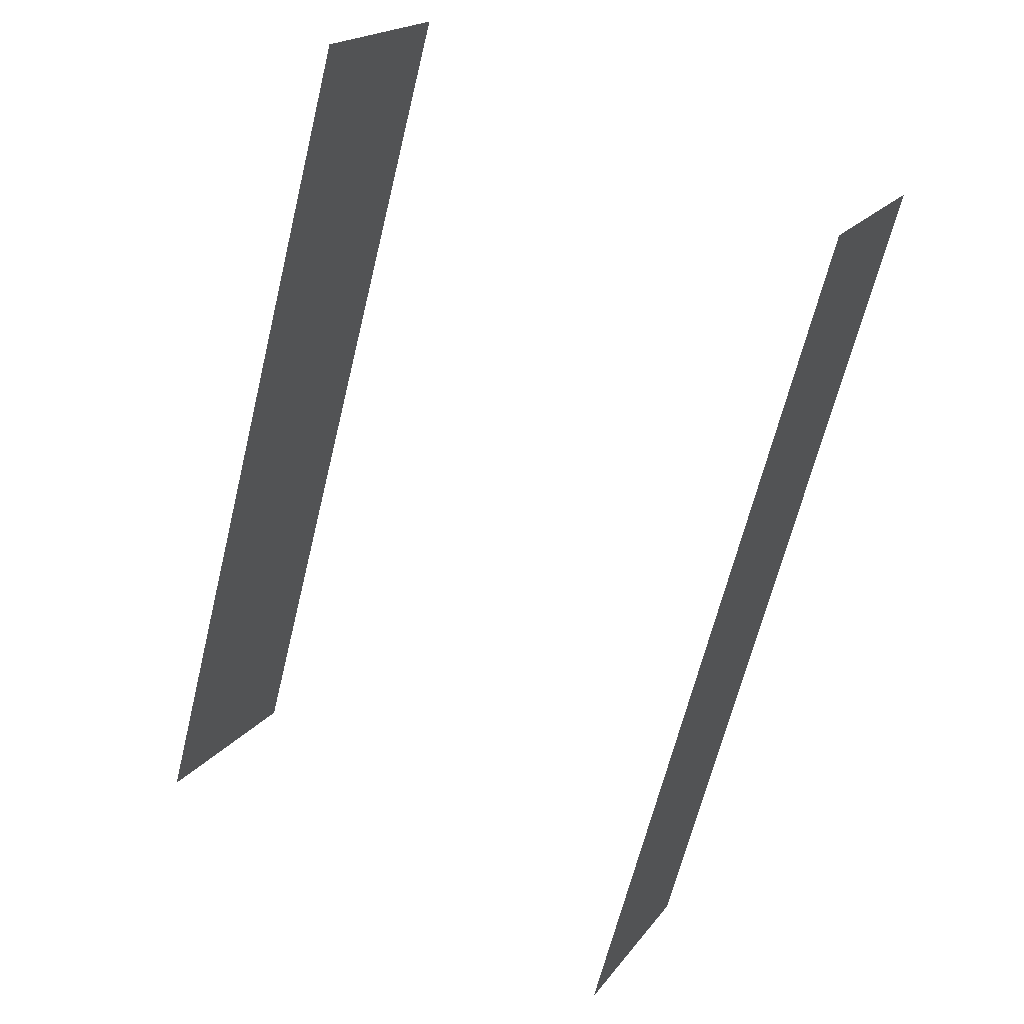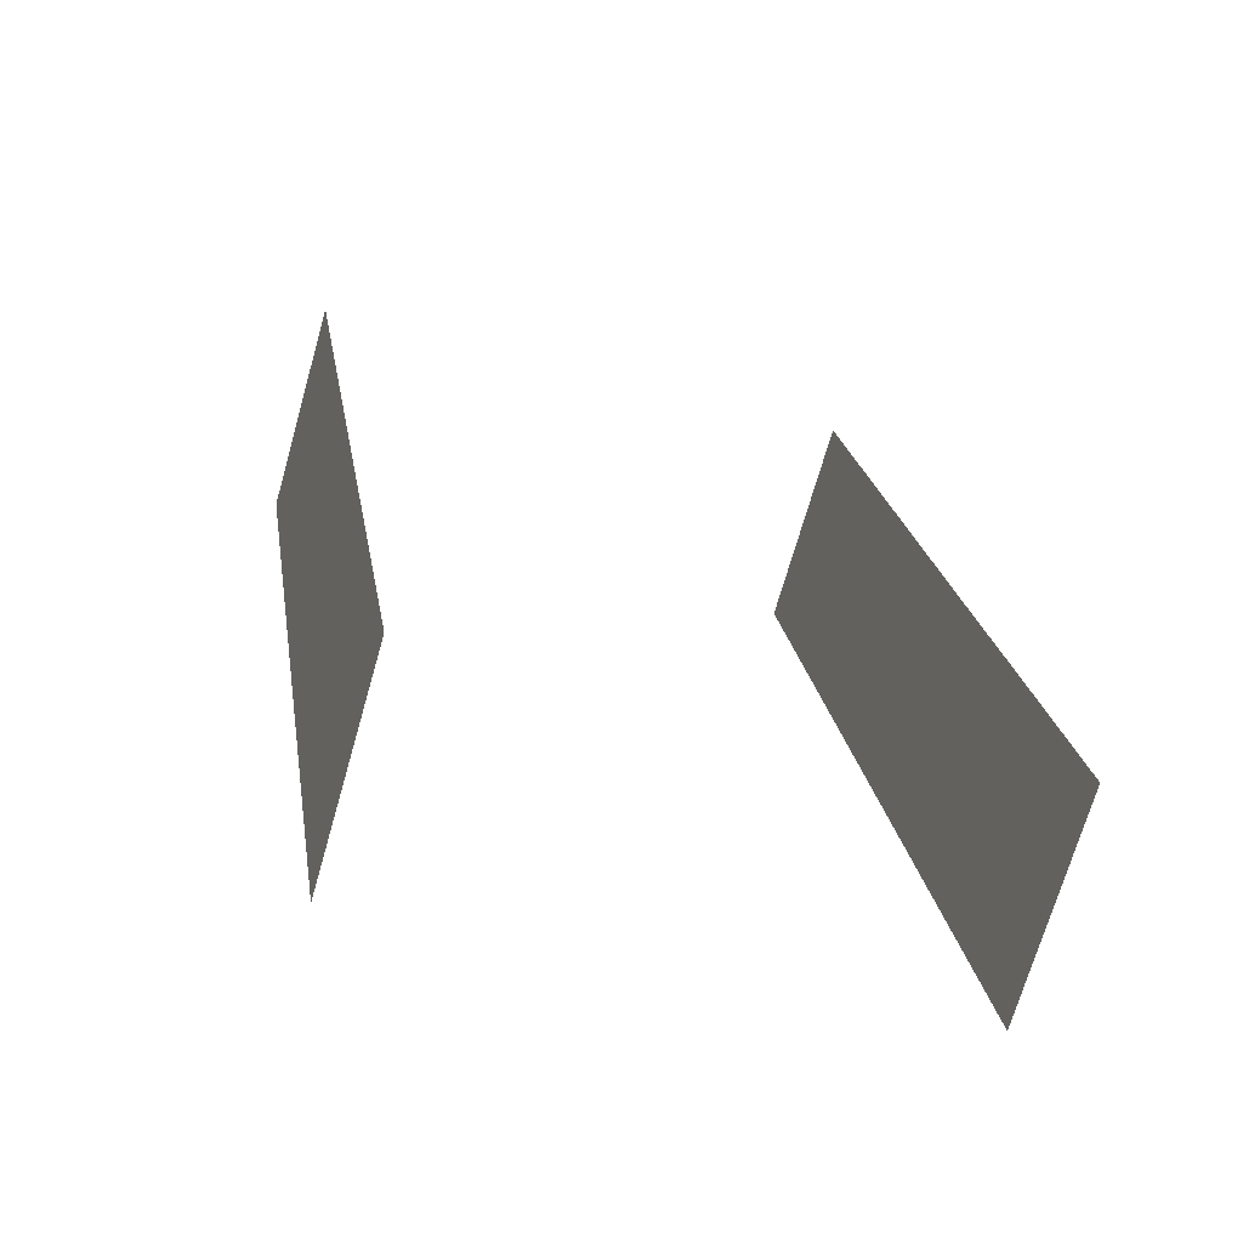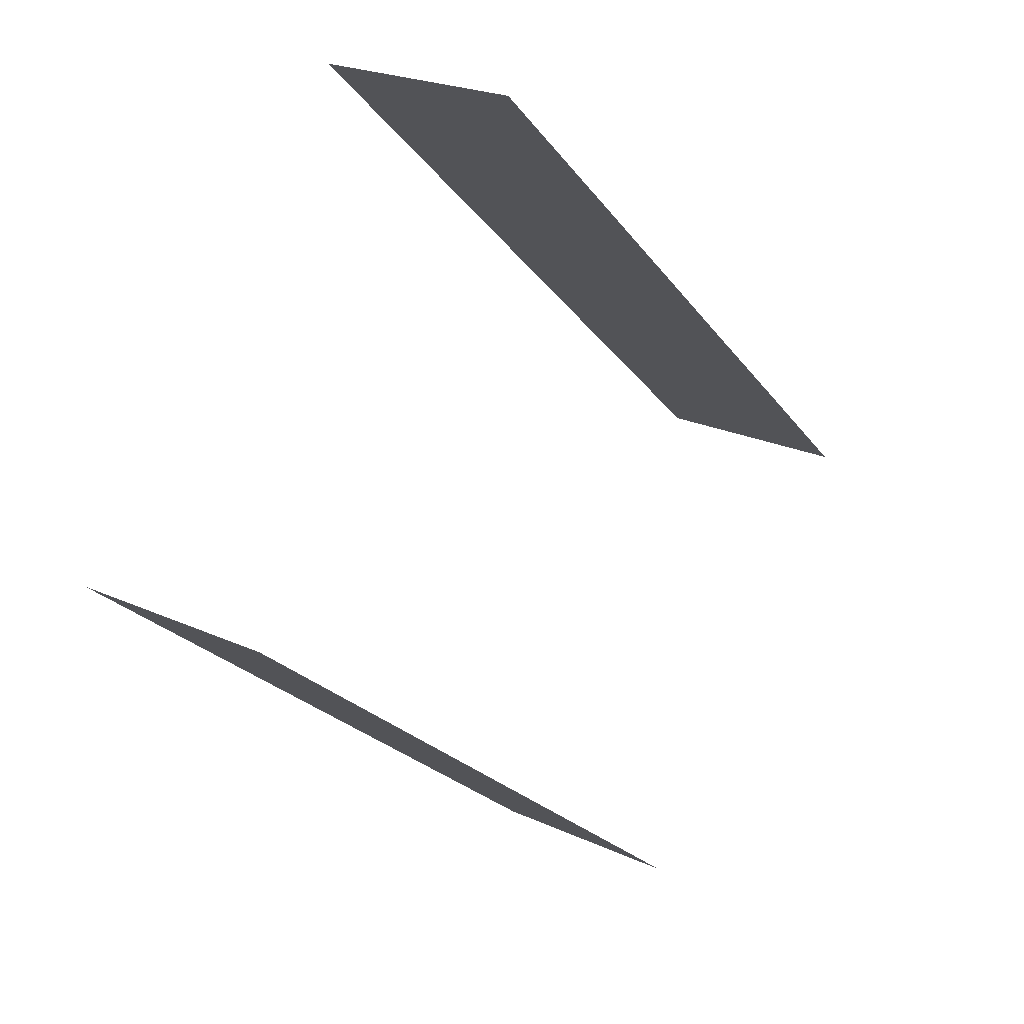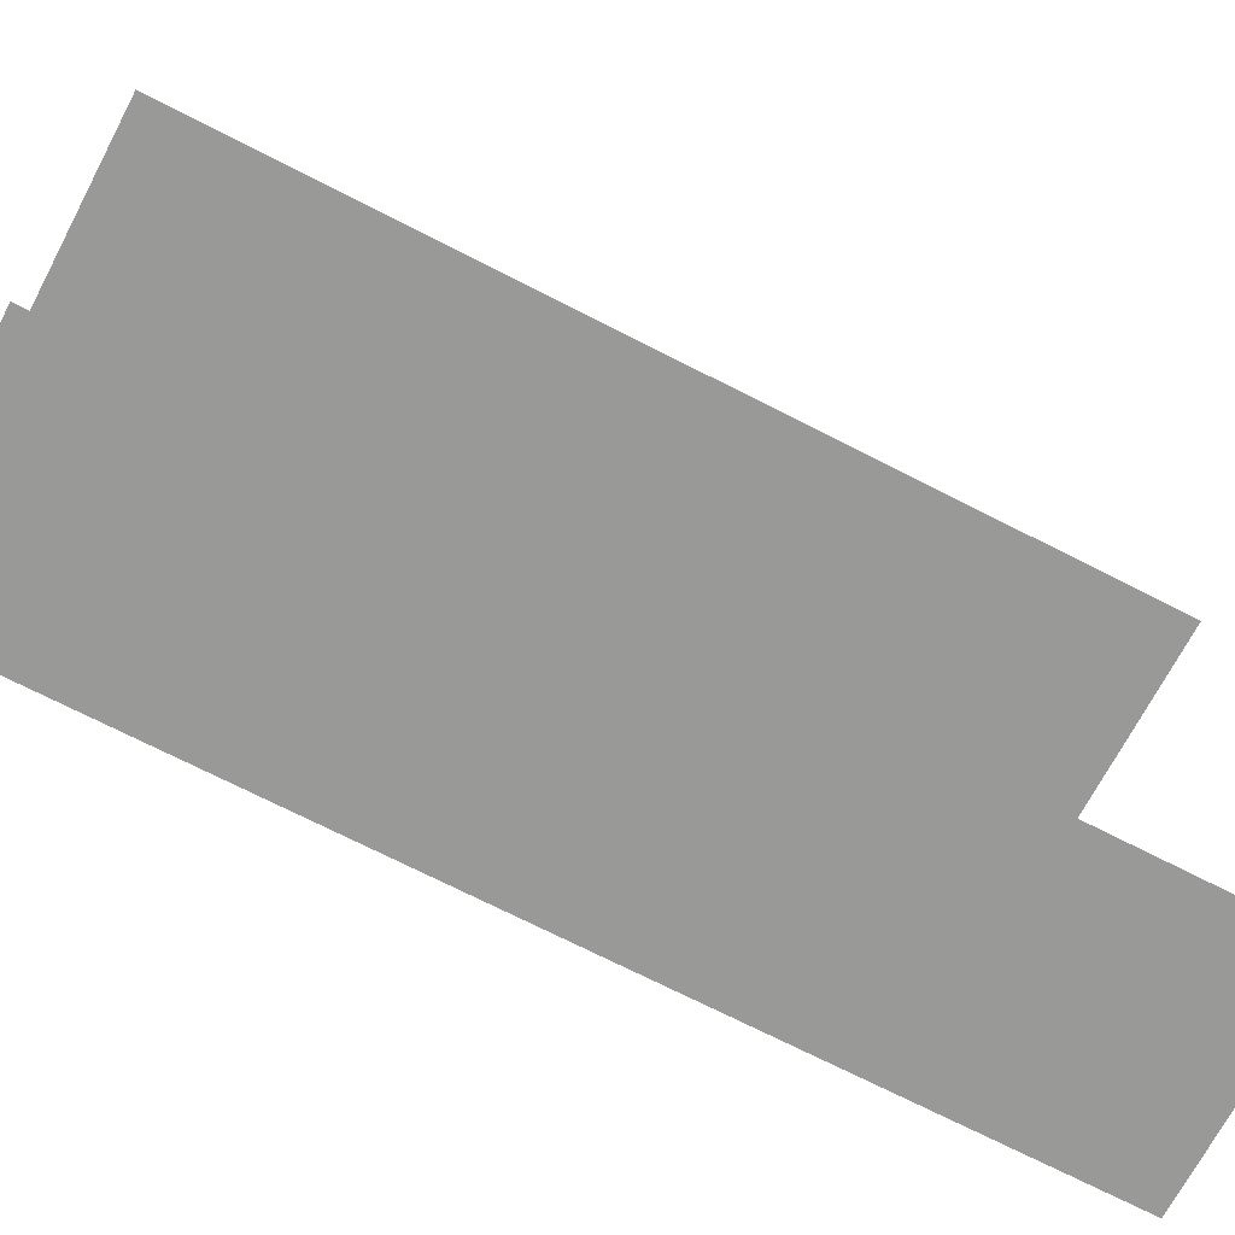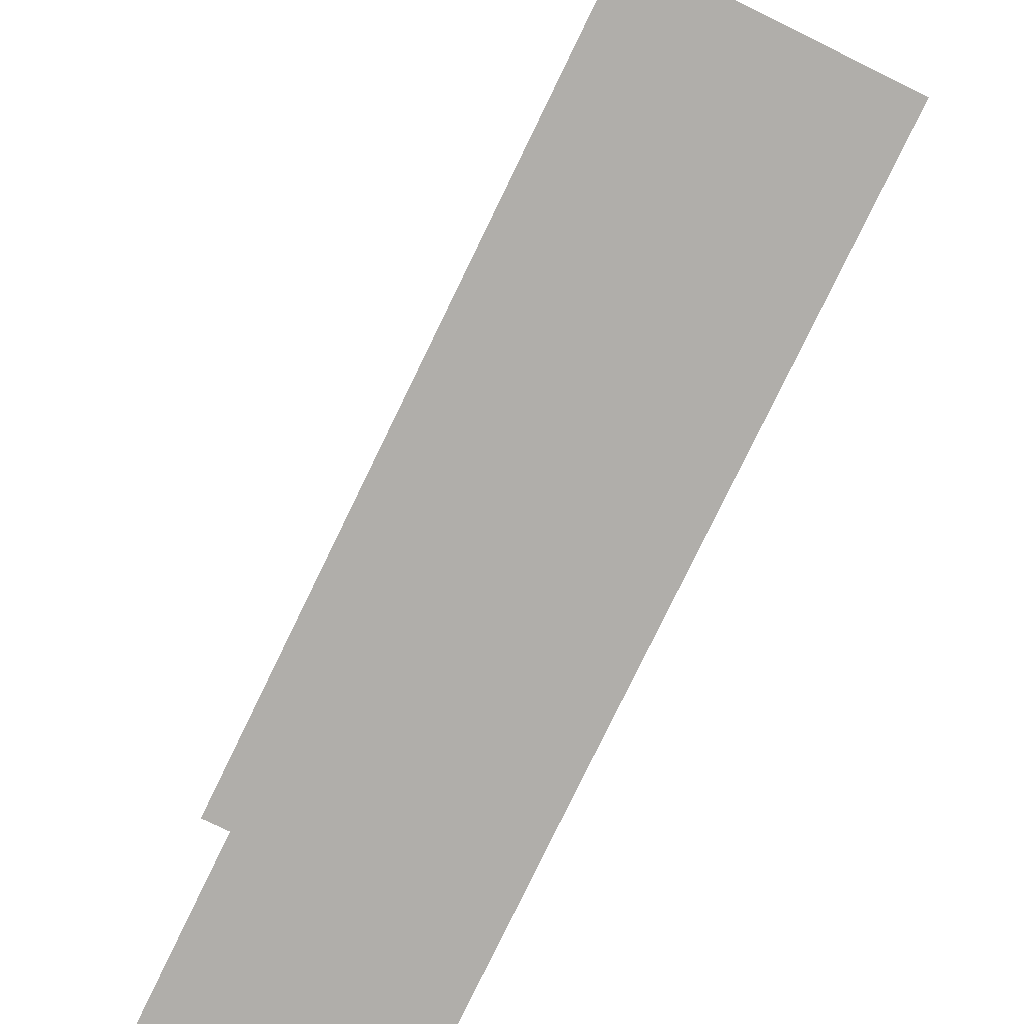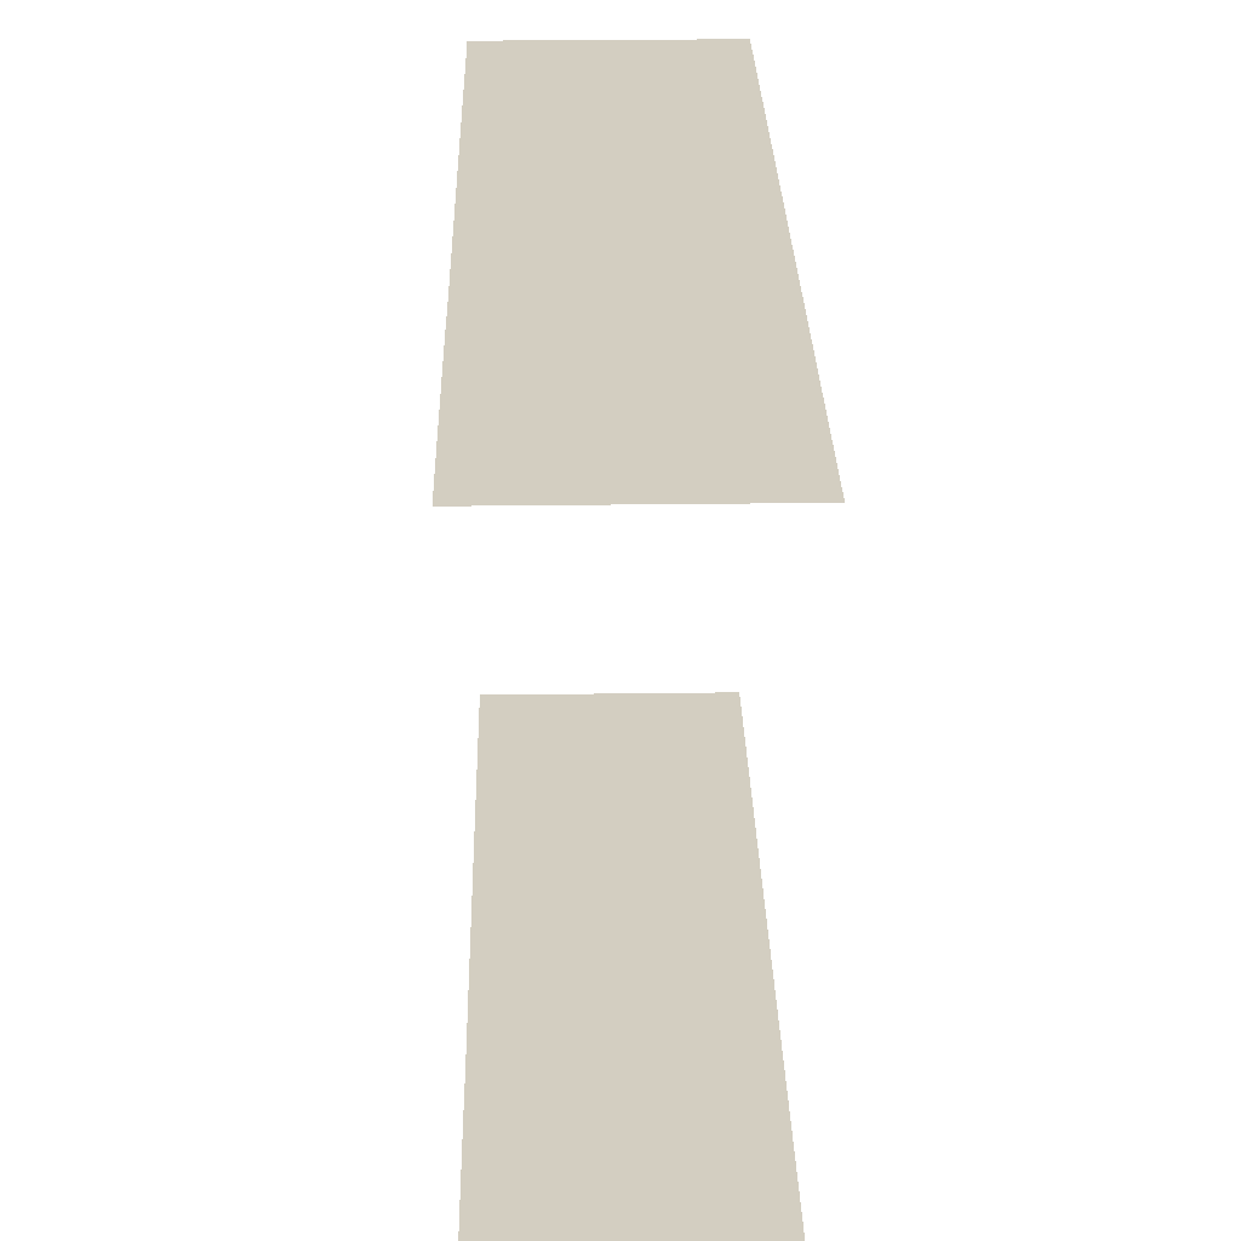
<metadata>
{"format":"obj","ext":"obj","renderer":"f3d","projection":"perspective","resolution":1024,"background":"white","views":[{"elev":51.3,"azim":-60.6,"up":"+Y"},{"elev":-41.0,"azim":-108.2,"up":"+Y"},{"elev":79.3,"azim":-157.1,"up":"+Y"},{"elev":-68.8,"azim":-146.1,"up":"+Z"},{"elev":-77.7,"azim":125.6,"up":"+Z"},{"elev":25.1,"azim":-29.8,"up":"+Z"}]}
</metadata>
<code>
o geometryt000010000010000110010110000110000110100000010100st229
v 900.7 -117.3 144.4
v 903 -128.5 144.4
v 898.8 -120.7 144.4
v 896.5 -125 144.4
v 901.8 -115.3 144.4
v 907.7 -104.6 144.4
v 917.6 -101.6 144.4
v 911.2 -98.15 144.4
v 916.8 -101.2 144.4
v 898.8 -120.7 163.3
v 896.5 -125 163.3
v 903 -128.5 163.3
v 917.6 -101.6 163.3
v 901.8 -115.3 163.3
v 900.7 -117.3 163.3
v 916.8 -101.2 163.3
v 907.7 -104.6 163.3
v 911.2 -98.15 163.3
f 1 2 3
f 2 4 3
f 1 5 2
f 6 7 5
f 5 7 2
f 6 8 9
f 6 9 7
f 10 11 12
f 13 14 12
f 14 15 12
f 15 10 12
f 16 17 13
f 13 17 14
f 18 17 16

</code>
